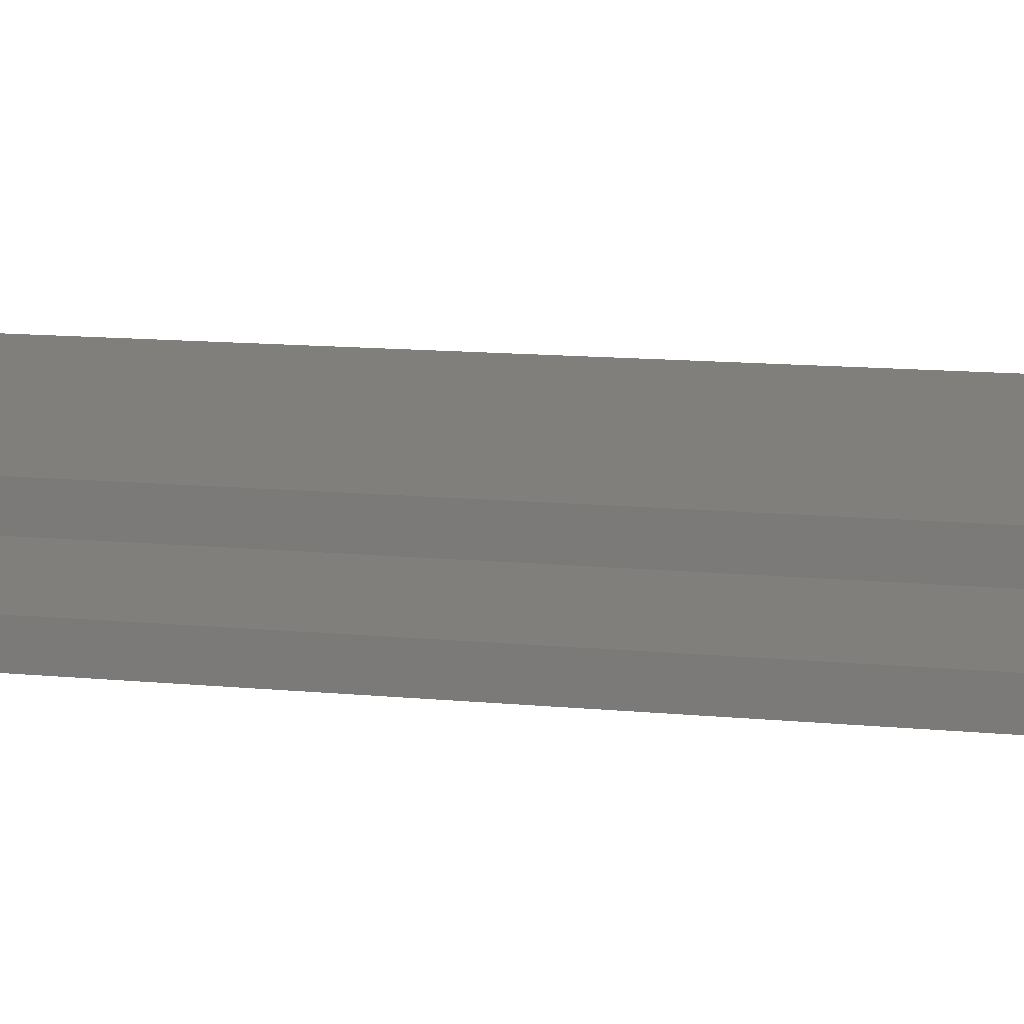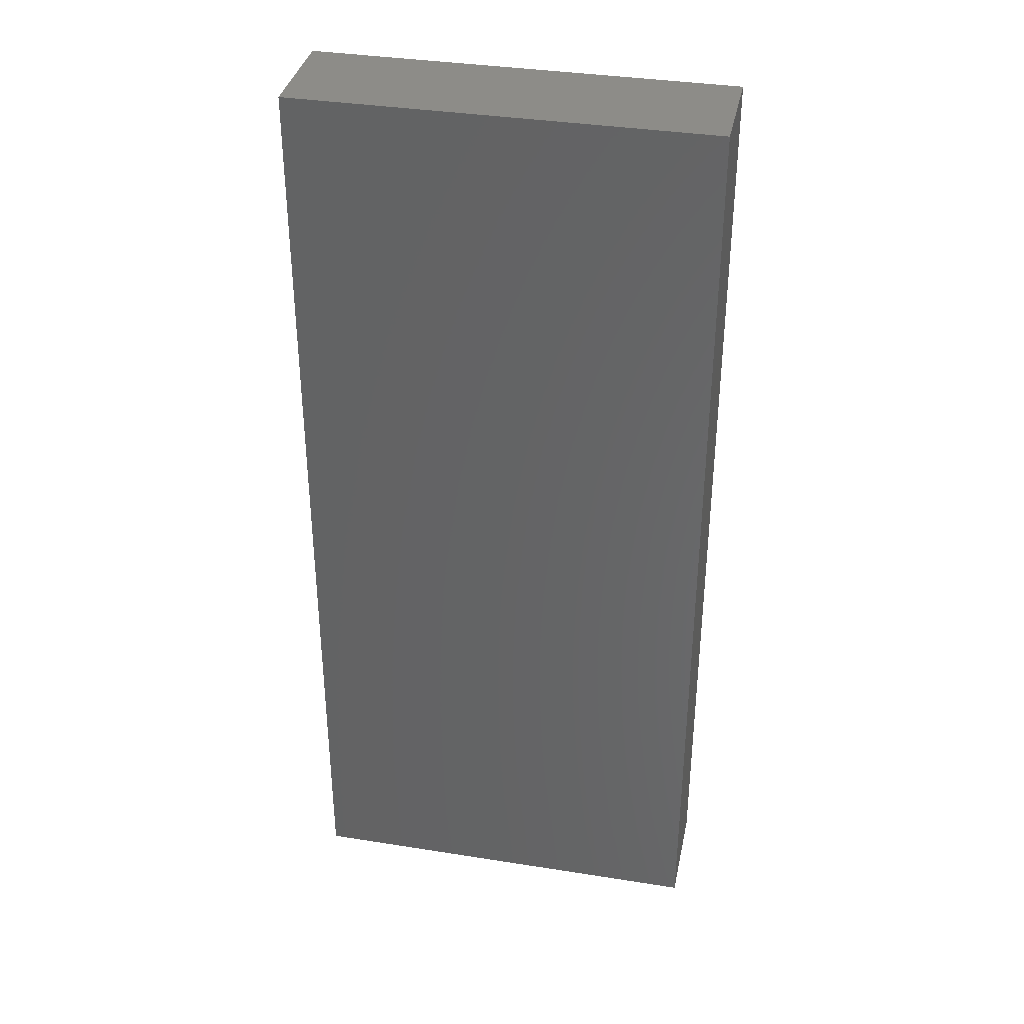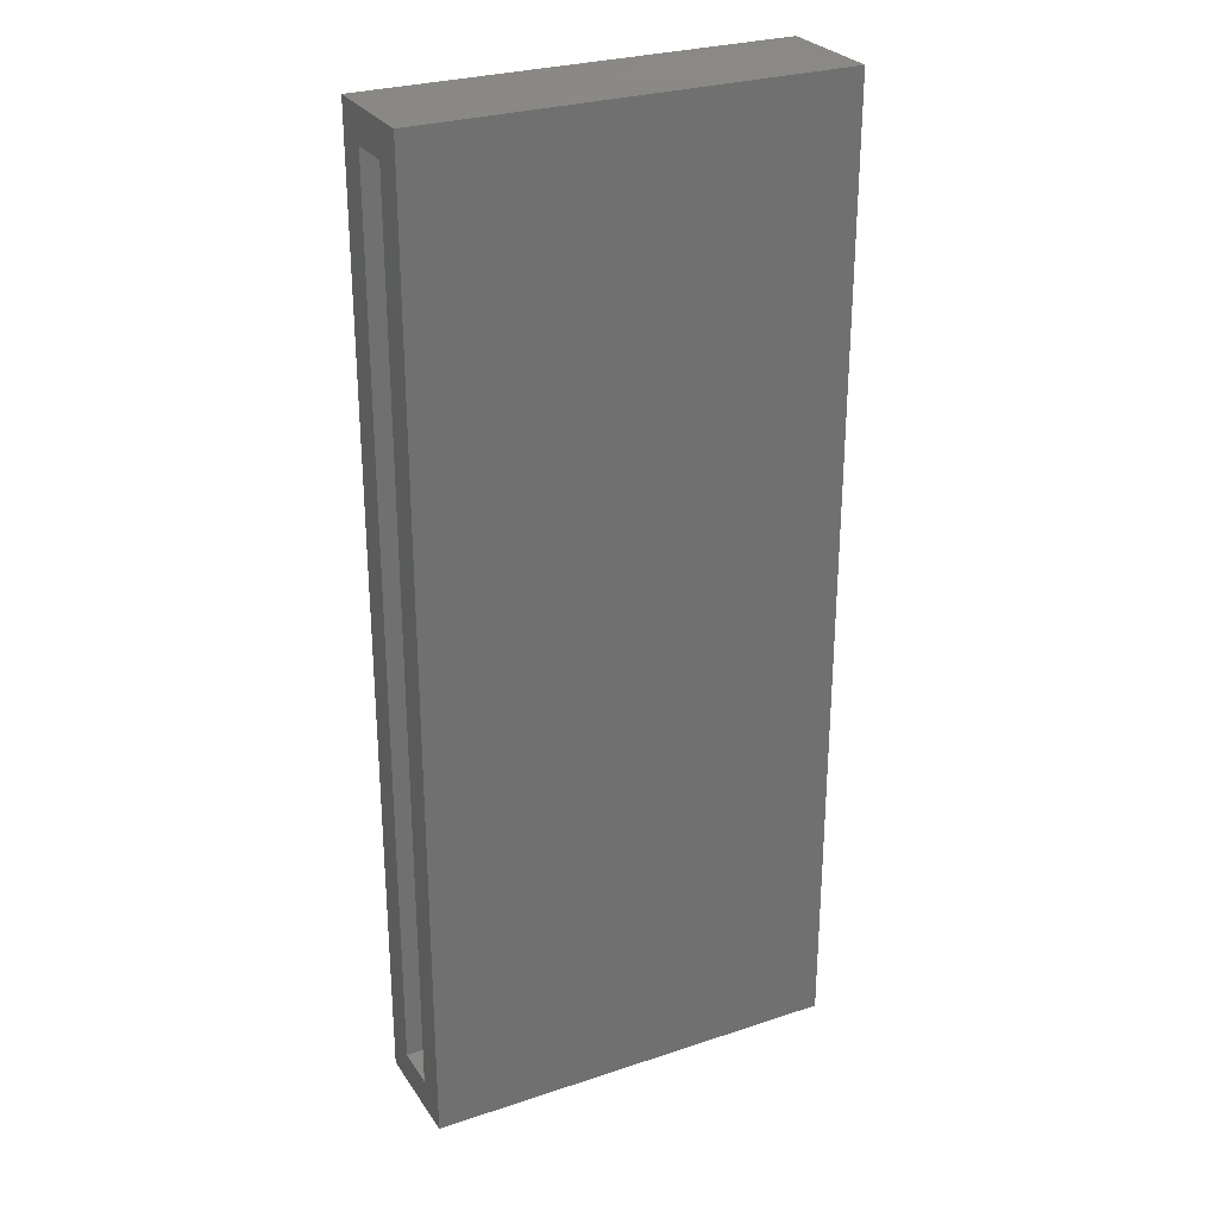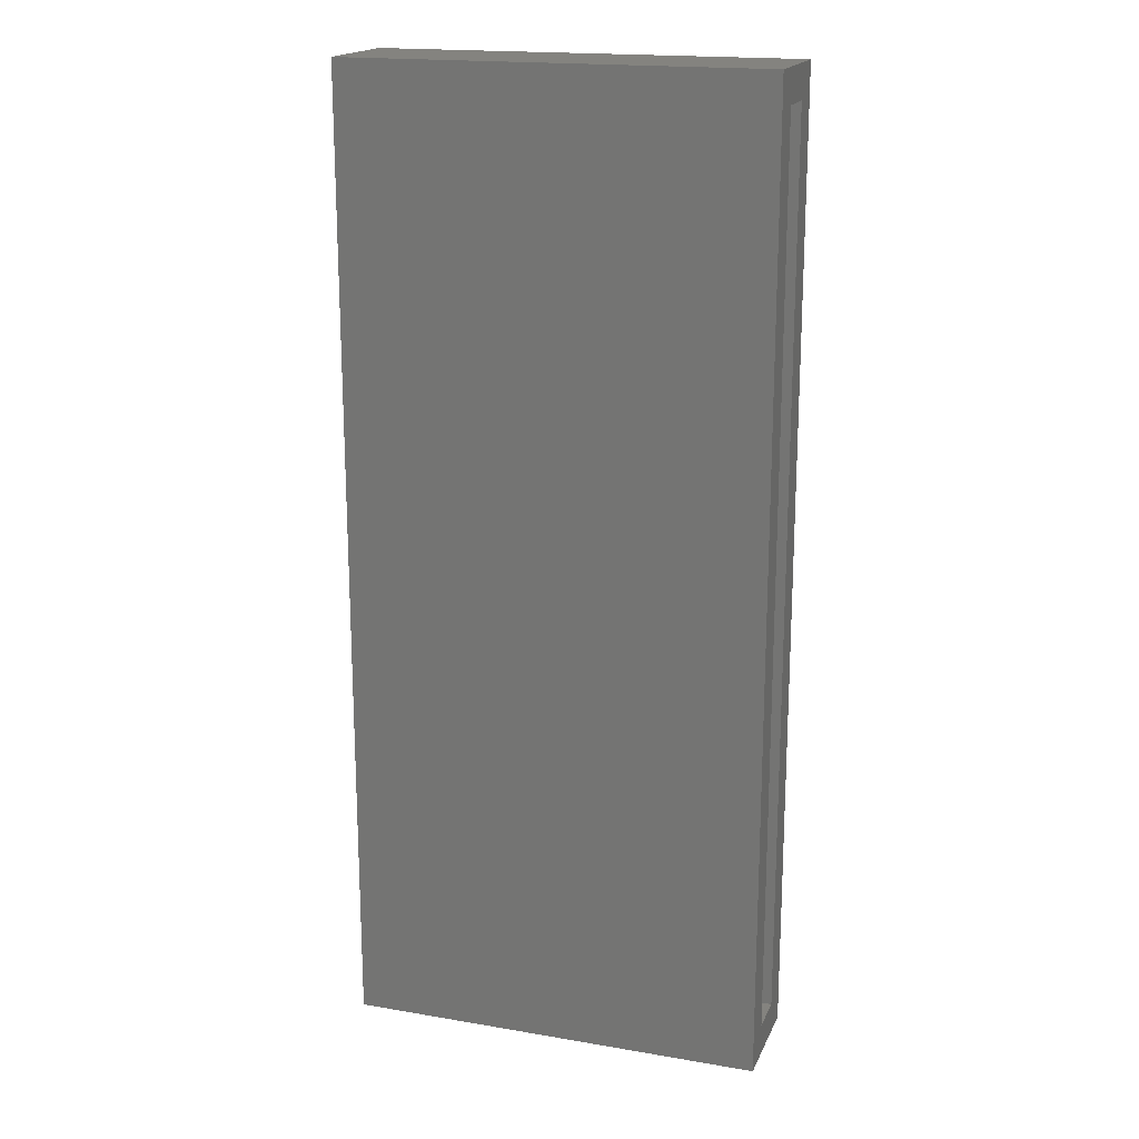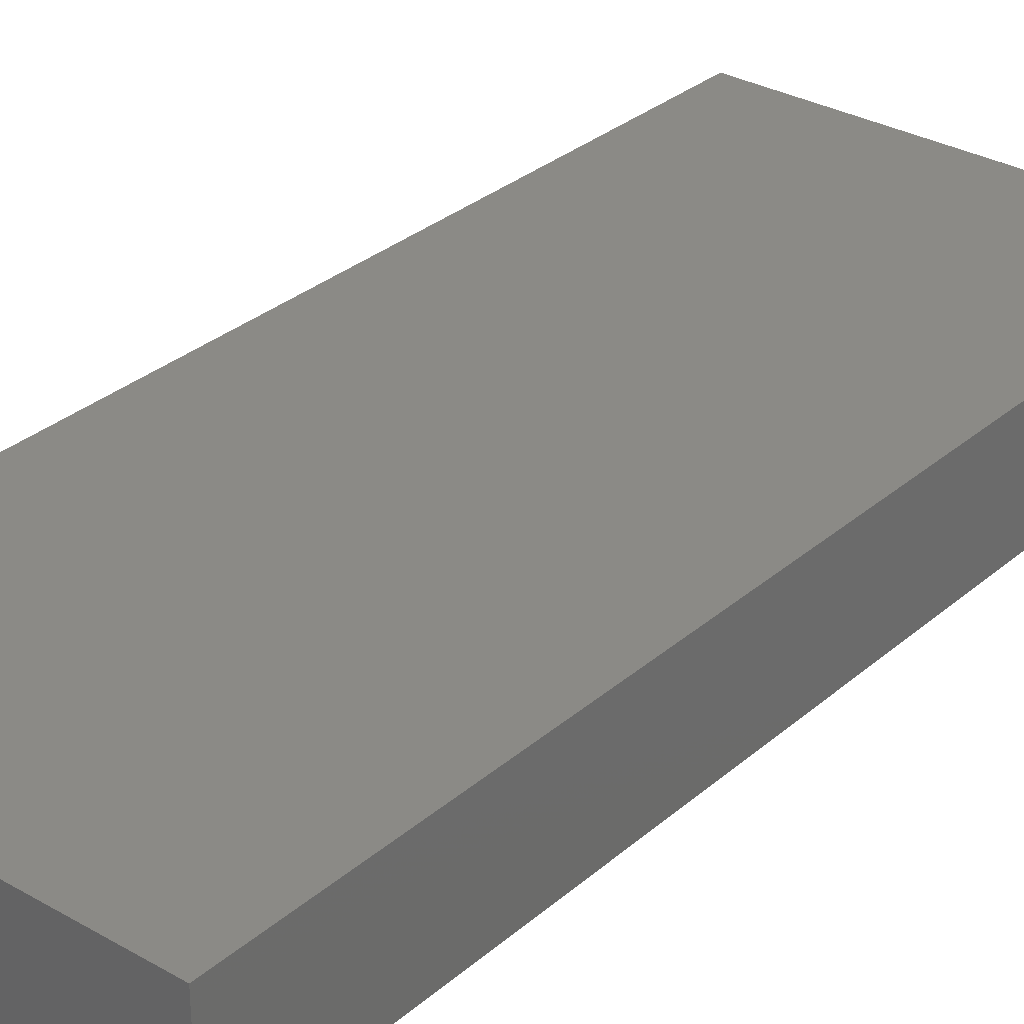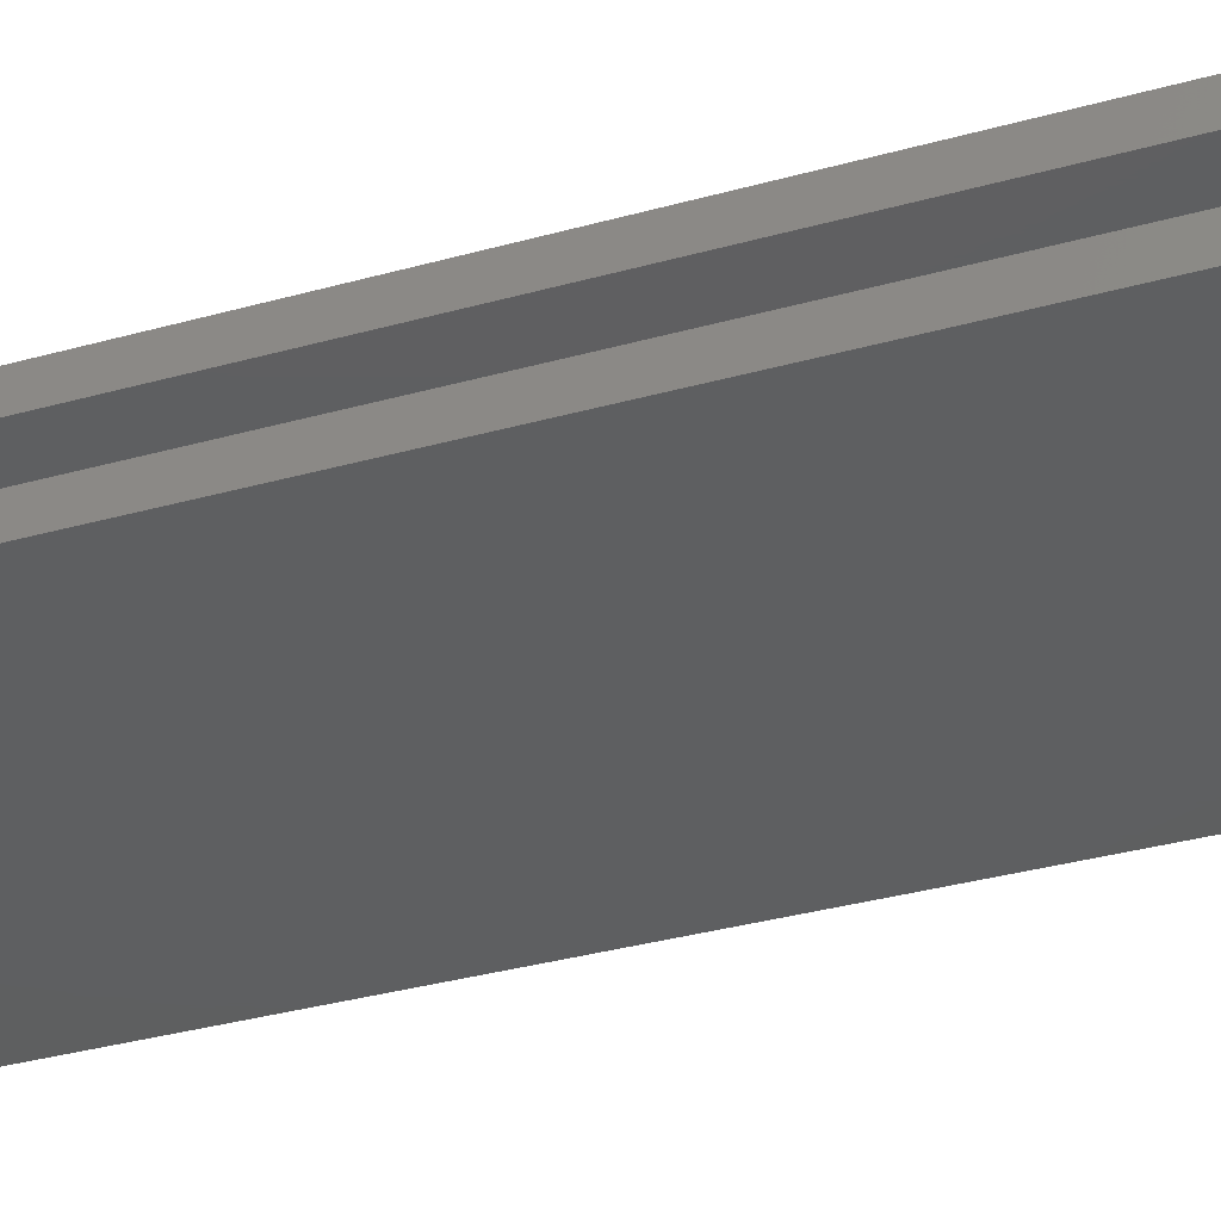
<metadata>
{"format":"stl","ext":"stl","renderer":"f3d","projection":"perspective","resolution":1024,"background":"white","views":[{"elev":12.9,"azim":102.4,"up":"+Z"},{"elev":36.3,"azim":-168.3,"up":"+Y"},{"elev":27.9,"azim":153.2,"up":"+Y"},{"elev":18.2,"azim":18.2,"up":"+Y"},{"elev":30.9,"azim":-140.6,"up":"+Z"},{"elev":-37.3,"azim":109.4,"up":"+Z"}]}
</metadata>
<code>
# stl→obj: 16 verts, 28 faces
v 0.2575 0.75 0.1562
v 0.2575 0.7031 0.1094
v 0.2575 0.75 0
v 0.2575 0.7031 0.04688
v 0.2575 -0.625 0
v 0.2575 -0.5781 0.04688
v 0.2575 -0.625 0.1562
v 0.2575 -0.5781 0.1094
v -0.2891 -0.5781 0.1094
v -0.2891 -0.5781 0.04688
v -0.2891 0.7031 0.1094
v -0.2891 0.7031 0.04688
v -0.3359 -0.625 0.1562
v -0.3359 0.75 0.1562
v -0.3359 -0.625 0
v -0.3359 0.75 0
f 1 2 3
f 3 2 4
f 3 4 5
f 5 4 6
f 5 6 7
f 7 6 8
f 7 8 1
f 1 8 2
f 9 8 10
f 10 8 6
f 2 11 4
f 4 11 12
f 10 6 12
f 12 6 4
f 9 11 8
f 8 11 2
f 11 9 12
f 12 9 10
f 13 7 14
f 14 7 1
f 15 16 5
f 5 16 3
f 14 16 13
f 13 16 15
f 1 3 14
f 14 3 16
f 13 15 7
f 7 15 5

</code>
